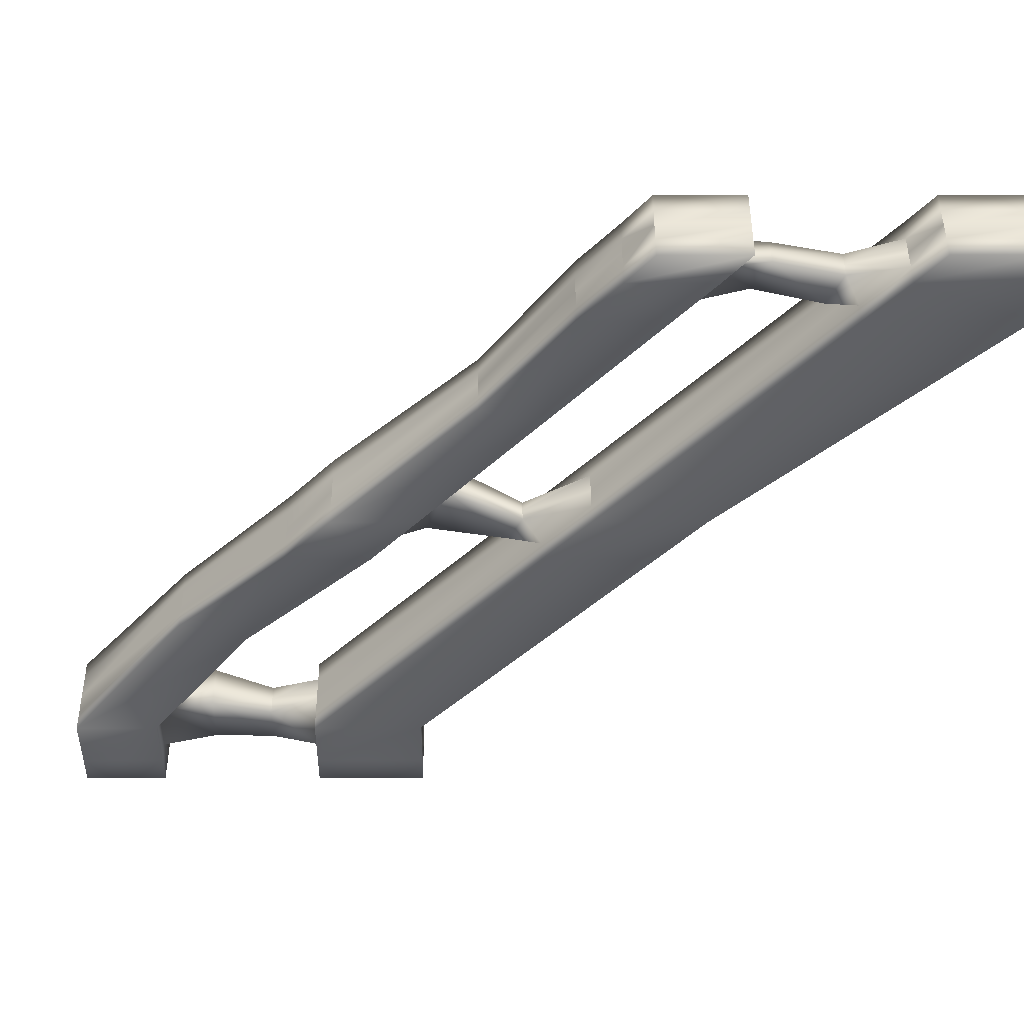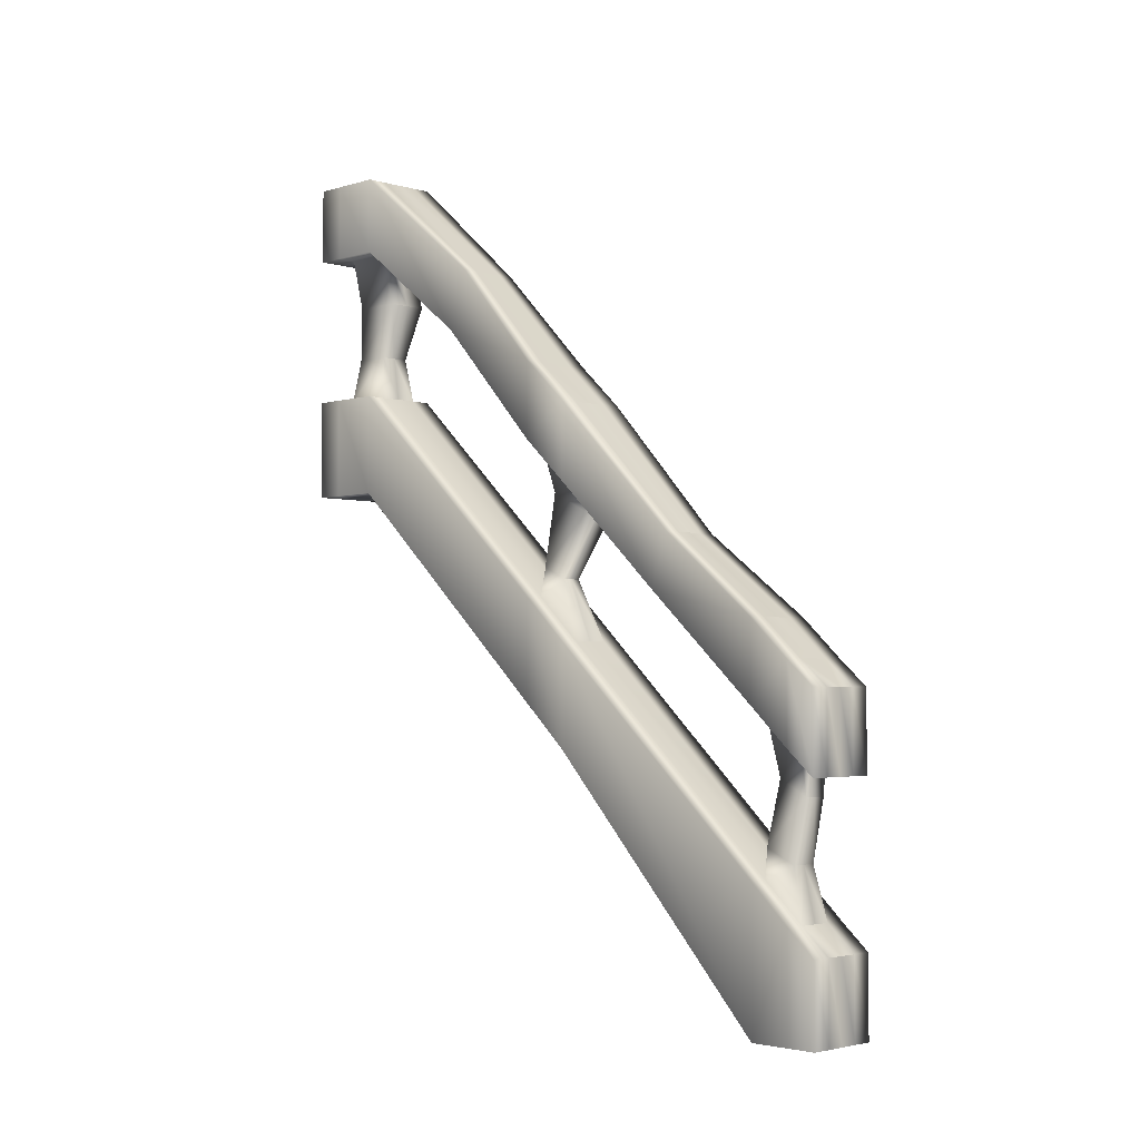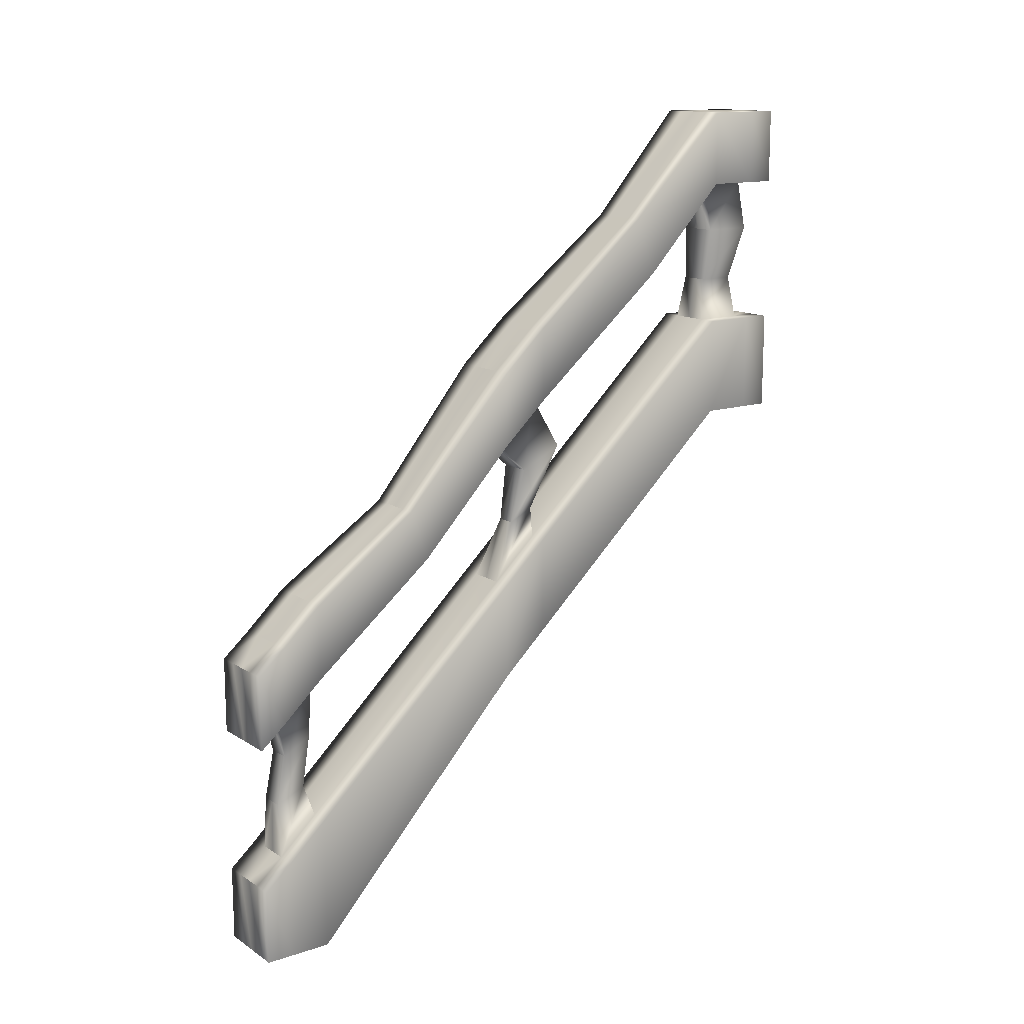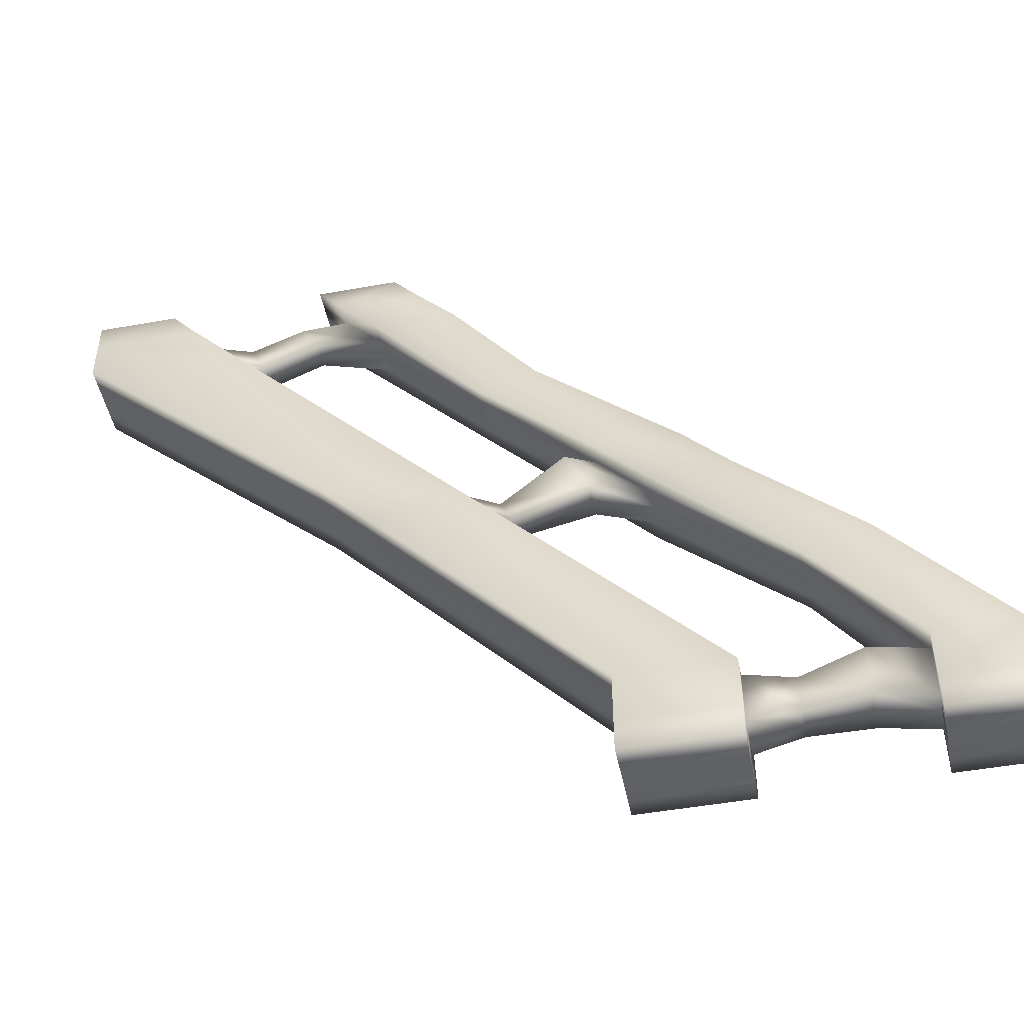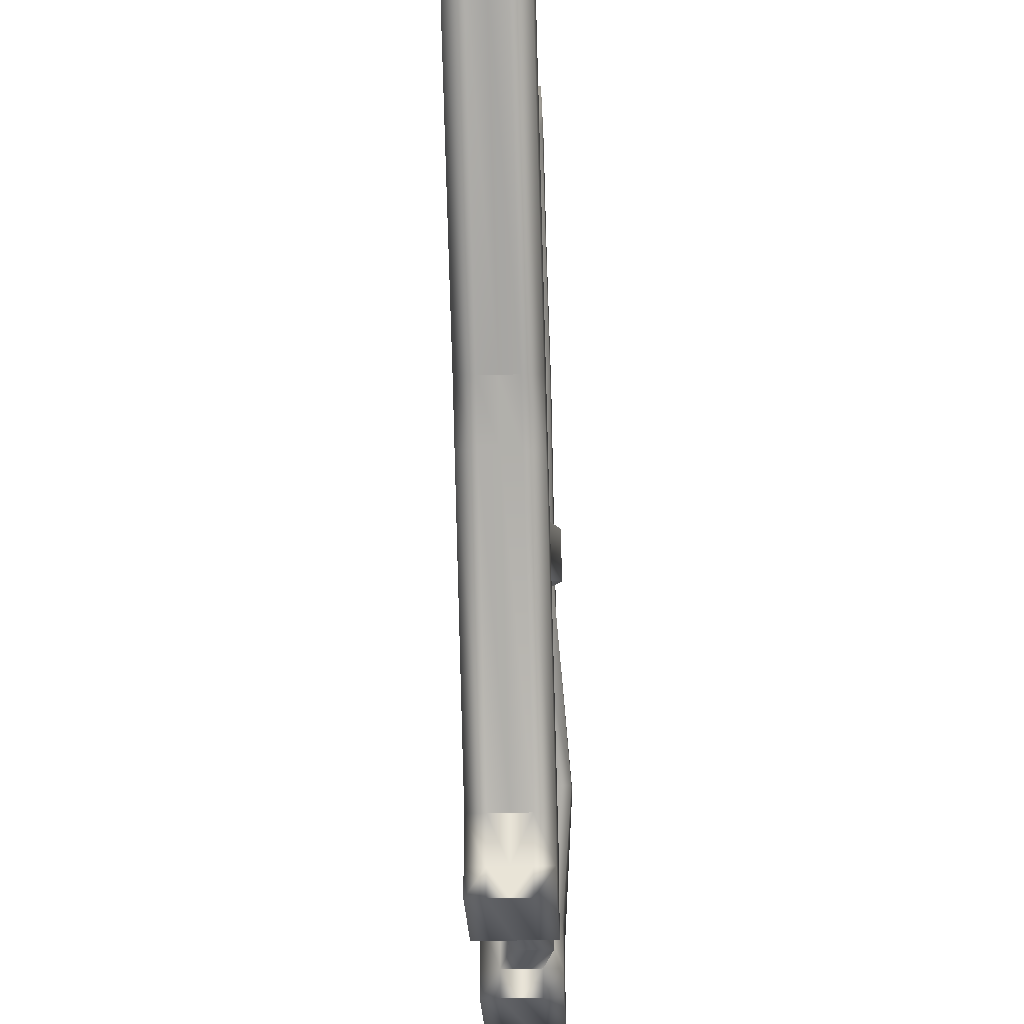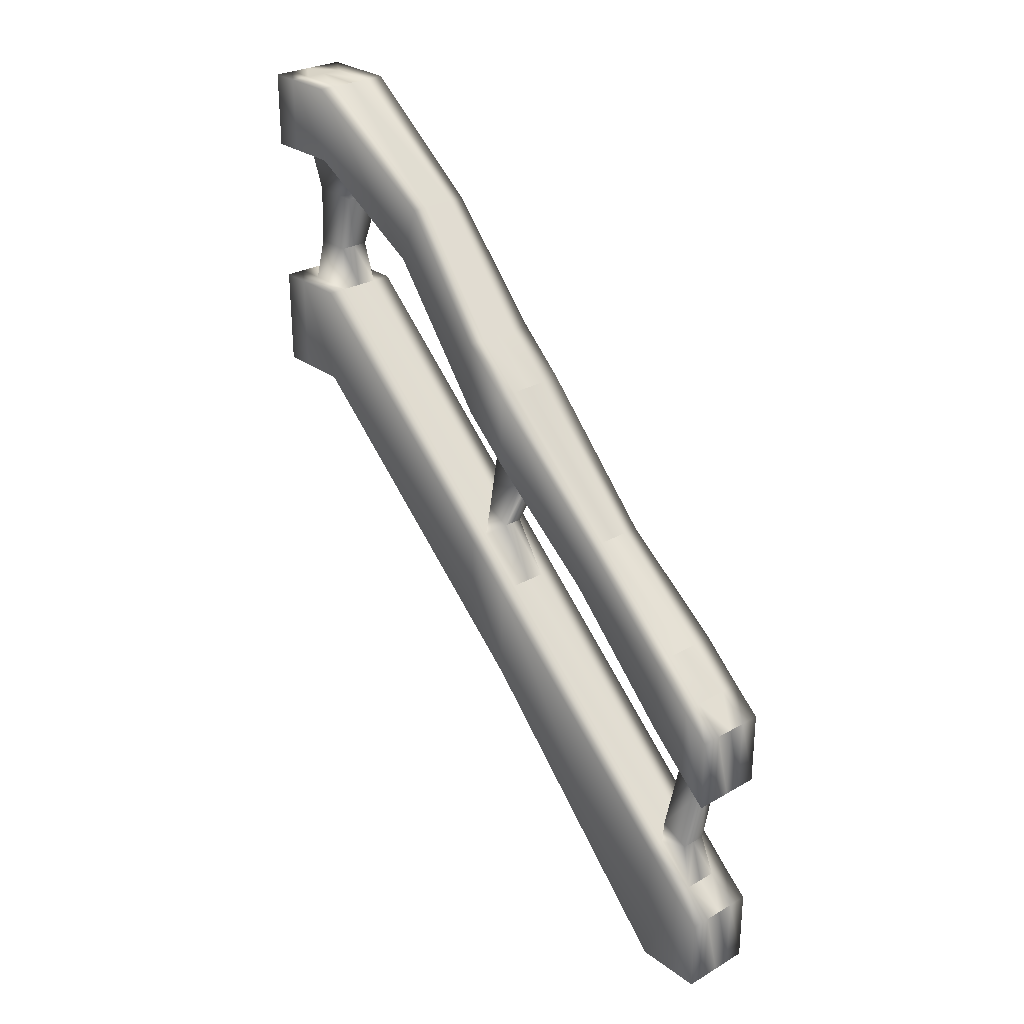
<metadata>
{"format":"obj","ext":"obj","renderer":"f3d","projection":"perspective","resolution":1024,"background":"white","views":[{"elev":46.4,"azim":-90.1,"up":"+Z"},{"elev":-3.0,"azim":-44.6,"up":"+Y"},{"elev":13.8,"azim":53.9,"up":"+Y"},{"elev":-48.2,"azim":101.4,"up":"+Z"},{"elev":-31.1,"azim":2.5,"up":"+Z"},{"elev":27.8,"azim":-41.3,"up":"+Y"}]}
</metadata>
<code>
g default
v 0.1568 0.984 -2.702
v 0.1568 -4.535 3.359
v 0.1568 4.585 -2.702
v 0.1568 -0.9357 3.359
v -0.291 4.585 -2.702
v -0.2255 -0.9357 3.359
v -0.291 0.984 -2.702
v -0.2255 -4.535 3.359
v -0.291 4.585 -3.247
v -0.291 0.984 -3.247
v 0.1568 4.585 -3.247
v 0.1568 0.984 -3.247
v -0.2255 -1.774 3.359
v 0.1568 -1.774 3.359
v 0.1568 3.747 -2.702
v 0.1568 3.747 -3.247
v -0.291 3.747 -3.247
v -0.291 3.747 -2.702
v -0.2302 -1.375 2.918
v -0.2302 -0.5368 2.918
v 0.1568 -0.5368 2.918
v 0.1568 -1.375 2.918
v 0.1568 -4.535 2.918
v -0.2302 -4.535 2.918
v -0.2575 0.9225 0.3971
v -0.2575 1.761 0.3971
v 0.1568 1.761 0.3971
v 0.1568 0.9225 0.3971
v 0.1568 -1.841 0.3971
v -0.2575 -1.841 0.3971
v -0.2631 1.393 -0.1196
v -0.2631 2.232 -0.1196
v 0.1568 2.232 -0.1196
v 0.1568 1.393 -0.1196
v 0.1568 -1.37 -0.1196
v -0.2631 -1.37 -0.1196
v -0.2302 -3.031 2.918
v -0.2575 -0.7331 0.3971
v -0.2631 -0.2621 -0.1196
v -0.291 2.092 -2.702
v -0.291 2.092 -3.247
v 0.1568 2.092 -3.247
v 0.1568 2.092 -2.702
v 0.1568 -0.2621 -0.1196
v 0.1568 -0.7331 0.3969
v 0.1568 -3.031 2.918
v 0.1568 -3.43 3.359
v -0.2255 -3.43 3.359
v 0.3683 1.393 -0.1196
v 0.3683 3.747 -2.702
v 0.3683 4.585 -2.702
v 0.3683 2.232 -0.1196
v 0.3683 3.747 -3.247
v 0.3683 4.585 -3.247
v 0.3683 -1.774 3.359
v 0.3683 -1.375 2.918
v 0.3683 -0.5368 2.918
v 0.3683 -0.9357 3.359
v 0.3683 0.9225 0.3971
v 0.3683 1.761 0.3971
v -0.5026 4.585 -2.7
v -0.4746 2.232 -0.1157
v -0.5026 3.747 -2.7
v -0.4746 1.393 -0.1157
v -0.5026 4.585 -3.247
v -0.5026 3.747 -3.247
v -0.4417 -0.5368 2.922
v -0.437 -0.9357 3.359
v -0.4417 -1.375 2.922
v -0.437 -1.774 3.359
v -0.469 1.761 0.401
v -0.469 0.9225 0.401
v 0.3683 0.984 -2.702
v 0.3683 -1.37 -0.1196
v 0.3683 2.092 -2.702
v 0.3683 -0.2621 -0.1196
v 0.3683 2.092 -3.247
v 0.3683 0.984 -3.247
v 0.3683 -4.535 2.918
v 0.3683 -4.535 3.359
v 0.3683 -3.031 2.918
v 0.3683 -3.43 3.359
v 0.3683 -1.841 0.3971
v 0.3683 -0.7331 0.3969
v -0.5026 2.092 -2.7
v -0.5026 0.984 -2.7
v -0.5026 2.092 -3.247
v -0.5026 0.984 -3.247
v -0.4746 -1.37 -0.1157
v -0.4746 -0.2621 -0.1157
v -0.437 -3.43 3.359
v -0.4417 -3.031 2.922
v -0.4417 -4.535 2.922
v -0.437 -4.535 3.359
v -0.469 -0.7331 0.401
v -0.469 -1.841 0.401
v 0.1568 -2.041 3.671
v 0.1568 -1.202 3.671
v -0.2255 -1.202 3.671
v -0.2255 -2.041 3.671
v 0.3683 -2.041 3.671
v 0.3683 -1.202 3.671
v -0.437 -1.202 3.671
v -0.437 -2.041 3.671
v -0.291 4.585 -3.56
v -0.291 3.747 -3.56
v 0.1568 4.585 -3.56
v 0.1568 3.747 -3.56
v 0.3683 4.585 -3.56
v 0.3683 3.747 -3.56
v -0.5026 3.747 -3.56
v -0.5026 4.585 -3.56
v 0.1568 -4.535 3.671
v 0.1568 -3.696 3.671
v -0.2255 -3.696 3.671
v -0.2255 -4.535 3.671
v 0.3683 -4.535 3.671
v 0.3683 -3.696 3.671
v -0.437 -3.696 3.671
v -0.437 -4.535 3.671
v -0.291 2.092 -3.56
v -0.291 0.984 -3.56
v 0.1568 2.092 -3.56
v 0.1568 0.984 -3.56
v 0.3683 2.092 -3.56
v 0.3683 0.984 -3.56
v -0.5026 0.984 -3.56
v -0.5026 2.092 -3.56
v -0.3021 0.3401 1.721
v -0.1263 0.3409 1.718
v 0.207 0.3409 1.718
v 0.3827 0.3409 1.718
v 0.3827 -0.2354 1.518
v 0.207 -0.2354 1.518
v -0.1263 -0.2354 1.518
v -0.3021 -0.2362 1.521
v 0.3166 2.756 -1.625
v 0.4904 2.756 -1.625
v 0.4904 3.406 -1.396
v 0.3166 3.406 -1.396
v -0.04072 3.406 -1.396
v -0.2145 3.405 -1.394
v -0.2145 2.755 -1.623
v -0.04072 2.756 -1.625
v -0.2691 -2.718 2.976
v 0.01649 -2.718 2.975
v 0.01649 -2.87 3.301
v -0.2656 -2.87 3.301
v -0.1562 -0.07673 0.1155
v -0.1592 0.05778 -0.159
v 0.06387 0.05778 -0.159
v 0.06387 -0.07673 0.1155
v -0.2325 2.572 -2.773
v 0.09821 2.572 -2.773
v 0.09821 2.572 -3.176
v -0.2325 2.572 -3.176
v -0.162 3.193 -2.702
v 0.2858 3.193 -2.702
v 0.2858 3.193 -3.247
v -0.162 3.193 -3.247
v -0.07938 -2.071 2.985
v 0.1903 -2.071 2.985
v 0.1903 -2.245 3.292
v -0.07608 -2.245 3.292
v 0.08163 0.6337 0.2116
v 0.07656 0.8691 -0.2567
v 0.4571 0.8691 -0.2567
v 0.4571 0.6337 0.2116
v 0.1379 3.406 -1.396
v -0.06713 4.585 -2.702
v -0.06713 4.585 -3.247
v -0.06713 4.585 -3.56
v -0.06713 3.747 -3.56
v -0.06713 3.747 -3.247
v 0.06186 3.193 -3.247
v -0.06713 2.572 -3.176
v -0.06713 2.092 -3.247
v -0.06713 2.092 -3.56
v -0.06713 0.984 -3.56
v -0.06713 0.984 -3.247
v -0.06713 0.984 -2.702
v -0.05317 -1.37 -0.1196
v -0.05037 -1.841 0.3971
v -0.03673 -4.535 2.918
v -0.03437 -4.535 3.359
v -0.03437 -4.535 3.671
v -0.03437 -3.696 3.671
v -0.03437 -3.43 3.359
v -0.1246 -2.87 3.301
v 0.05711 -2.245 3.292
v -0.03437 -1.774 3.359
v -0.03437 -2.041 3.671
v -0.03437 -1.202 3.671
v -0.03437 -0.9357 3.359
v -0.03673 -0.5368 2.918
v 0.04031 0.3409 1.718
v -0.05037 1.761 0.3971
v -0.05317 2.232 -0.1196
v 0.04031 -0.2354 1.518
v -0.03673 -1.375 2.918
v 0.05546 -2.071 2.985
v -0.1263 -2.718 2.976
v -0.03673 -3.031 2.918
v -0.05037 -0.7331 0.397
v -0.04617 -0.07673 0.1155
v 0.2694 0.6337 0.2116
v -0.05037 0.9225 0.3971
v -0.05317 -0.2621 -0.1196
v -0.04765 0.05778 -0.159
v 0.2668 0.8691 -0.2567
v -0.05317 1.393 -0.1196
v 0.1379 2.756 -1.625
v -0.06713 3.747 -2.702
v 0.06186 3.193 -2.702
v -0.06713 2.572 -2.773
v -0.06713 2.092 -2.702
g Corremao
f 49 138 139 52
f 198 169 141 32
f 62 142 143 64
f 36 7 181 182
f 192 193 99 100
f 106 105 172 173
f 63 61 65 66
f 5 170 171 9
f 51 50 53 54
f 180 181 7 10
f 186 187 115 116
f 74 73 75 76
f 77 75 73 78
f 122 121 178 179
f 86 85 87 88
f 89 90 85 86
f 68 67 69 70
f 194 195 20 6
f 55 56 57 58
f 80 79 81 82
f 8 24 184 185
f 91 92 93 94
f 136 129 71 72
f 196 197 26 130
f 133 59 60 132
f 79 83 84 81
f 24 30 183 184
f 93 92 95 96
f 71 62 64 72
f 197 198 32 26
f 59 49 52 60
f 83 74 76 84
f 30 36 182 183
f 96 95 90 89
f 39 38 149 150
f 160 157 18 17
f 174 175 160 17
f 16 15 158 159
f 45 44 151 152
f 47 46 146 147
f 48 188 189 148
f 148 145 37 48
f 216 208 44 43
f 208 209 151 44
f 211 212 137 34
f 213 214 158 15
f 207 199 135 25
f 202 203 37 145
f 203 204 38 37
f 204 205 149 38
f 34 137 138 49
f 140 33 52 139
f 15 16 53 50
f 108 107 109 110
f 11 3 51 54
f 14 22 56 55
f 21 4 58 57
f 98 97 101 102
f 134 28 59 133
f 27 131 132 60
f 28 34 49 59
f 33 27 60 52
f 32 141 142 62
f 144 31 64 143
f 5 9 65 61
f 105 106 111 112
f 17 18 63 66
f 6 20 67 68
f 19 13 70 69
f 100 99 103 104
f 130 26 71 129
f 25 135 136 72
f 26 32 62 71
f 31 25 72 64
f 35 1 73 74
f 43 44 76 75
f 42 43 75 77
f 1 12 78 73
f 124 123 125 126
f 2 23 79 80
f 46 47 82 81
f 114 113 117 118
f 23 29 83 79
f 45 46 81 84
f 29 35 74 83
f 44 45 84 76
f 40 41 87 85
f 121 122 127 128
f 10 7 86 88
f 39 40 85 90
f 7 36 89 86
f 48 37 92 91
f 24 8 94 93
f 116 115 119 120
f 37 38 95 92
f 30 24 93 96
f 38 39 90 95
f 36 30 96 89
f 193 194 6 99
f 13 191 192 100
f 14 55 101 97
f 55 58 102 101
f 58 4 98 102
f 6 68 103 99
f 68 70 104 103
f 70 13 100 104
f 9 171 172 105
f 173 174 17 106
f 11 54 109 107
f 54 53 110 109
f 53 16 108 110
f 17 66 111 106
f 66 65 112 111
f 65 9 105 112
f 187 188 48 115
f 8 185 186 116
f 2 80 117 113
f 80 82 118 117
f 82 47 114 118
f 48 91 119 115
f 91 94 120 119
f 94 8 116 120
f 41 177 178 121
f 179 180 10 122
f 42 77 125 123
f 77 78 126 125
f 78 12 124 126
f 10 88 127 122
f 88 87 128 127
f 87 41 121 128
f 20 130 129 67
f 195 196 130 20
f 132 131 21 57
f 56 133 132 57
f 22 134 133 56
f 135 199 200 19
f 136 135 19 69
f 67 129 136 69
f 137 15 50 138
f 139 138 50 51
f 3 140 139 51
f 141 169 170 5
f 142 141 5 61
f 143 142 61 63
f 18 144 143 63
f 137 212 213 15
f 201 202 145 161
f 147 146 162 163
f 148 189 190 164
f 164 161 145 148
f 150 149 165 166
f 151 209 210 167
f 152 151 167 168
f 149 205 206 165
f 215 216 43 154
f 155 154 43 42
f 176 177 41 156
f 41 40 153 156
f 214 215 154 158
f 159 158 154 155
f 175 176 156 160
f 156 153 157 160
f 200 201 161 19
f 163 162 22 14
f 164 190 191 13
f 13 19 161 164
f 166 165 25 31
f 167 210 211 34
f 168 167 34 28
f 165 206 207 25
f 170 169 140 3
f 171 170 3 11
f 172 171 11 107
f 173 172 107 108
f 16 174 173 108
f 159 175 174 16
f 155 176 175 159
f 42 177 176 155
f 178 177 42 123
f 179 178 123 124
f 12 180 179 124
f 1 181 180 12
f 182 181 1 35
f 183 182 35 29
f 184 183 29 23
f 185 184 23 2
f 186 185 2 113
f 113 114 187 186
f 47 188 187 114
f 189 188 47 147
f 190 189 147 163
f 191 190 163 14
f 192 191 14 97
f 97 98 193 192
f 4 194 193 98
f 4 21 195 194
f 21 131 196 195
f 131 27 197 196
f 27 33 198 197
f 33 140 169 198
f 200 199 134 22
f 22 162 201 200
f 162 146 202 201
f 146 46 203 202
f 46 45 204 203
f 45 152 205 204
f 206 205 152 168
f 207 206 168 28
f 28 134 199 207
f 39 150 209 208
f 210 209 150 166
f 211 210 166 31
f 31 144 212 211
f 213 212 144 18
f 18 157 214 213
f 157 153 215 214
f 153 40 216 215
f 40 39 208 216

</code>
